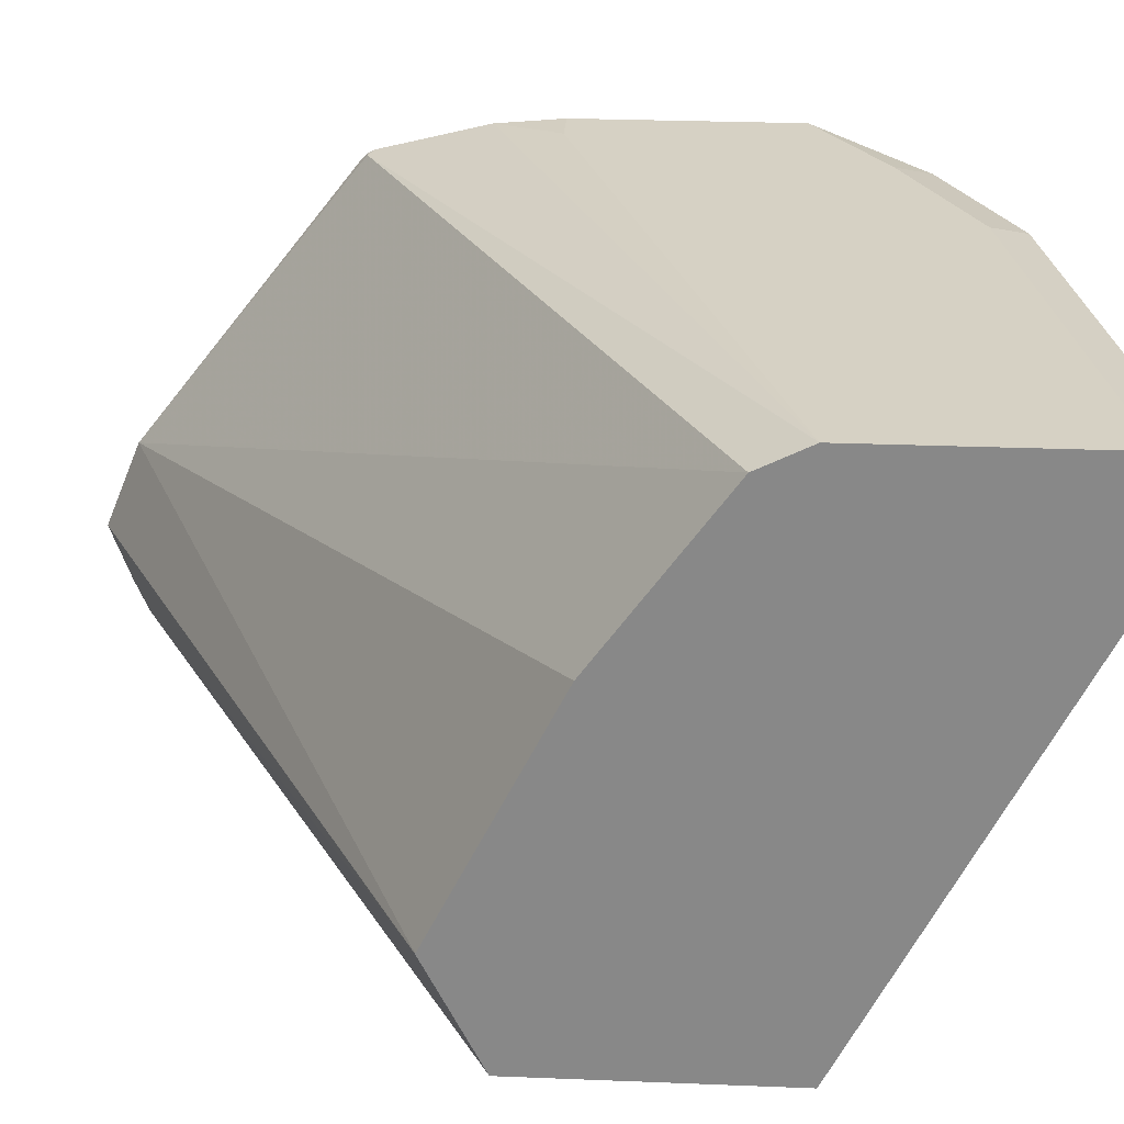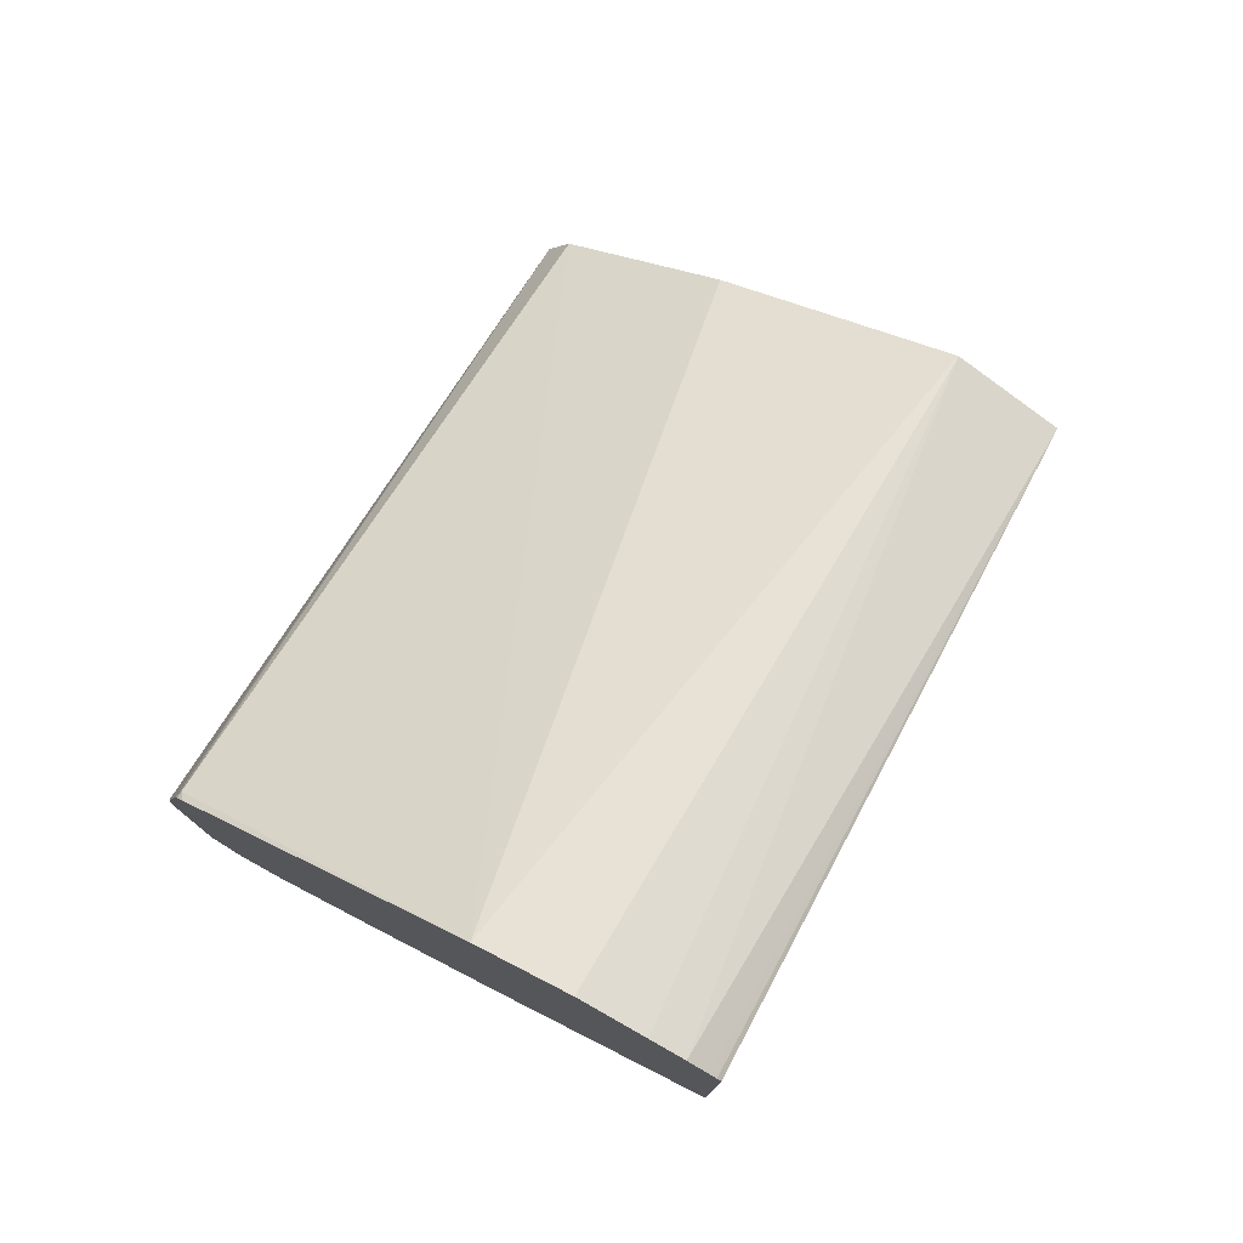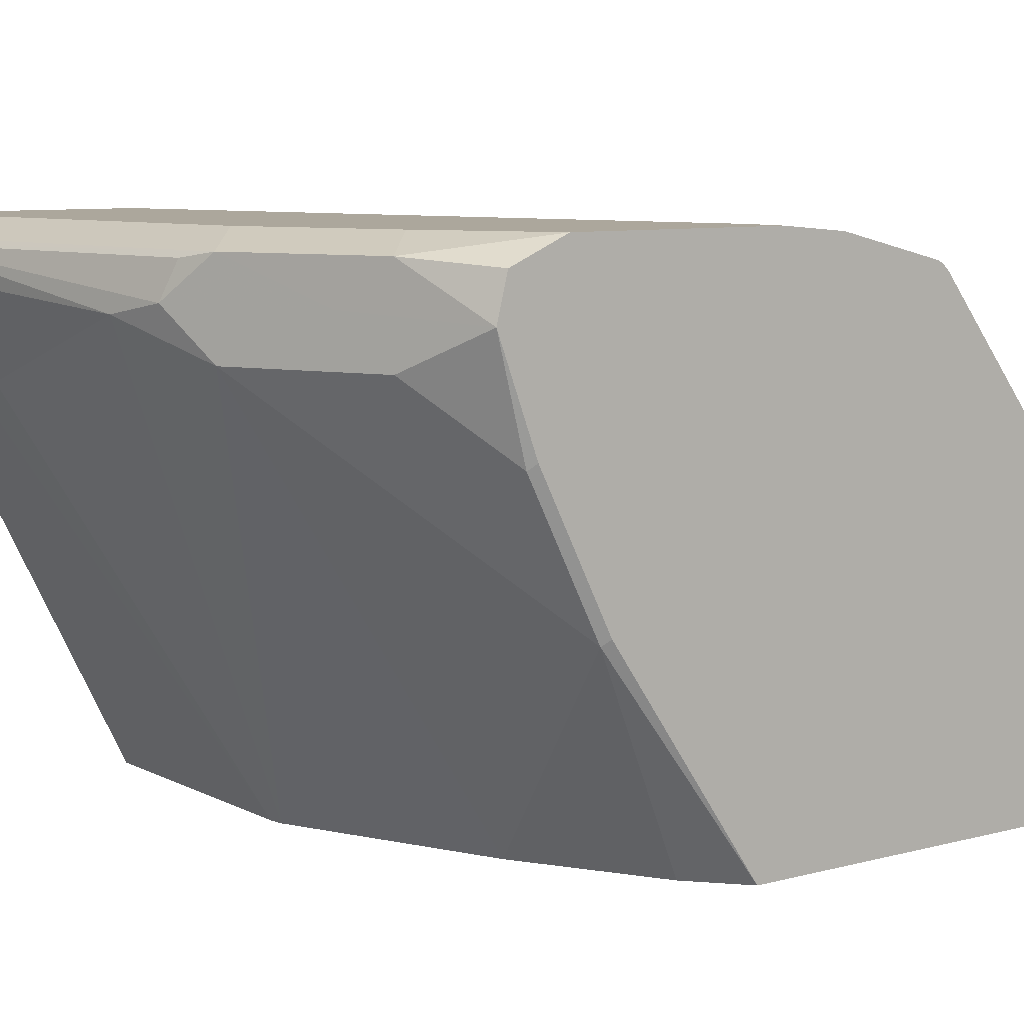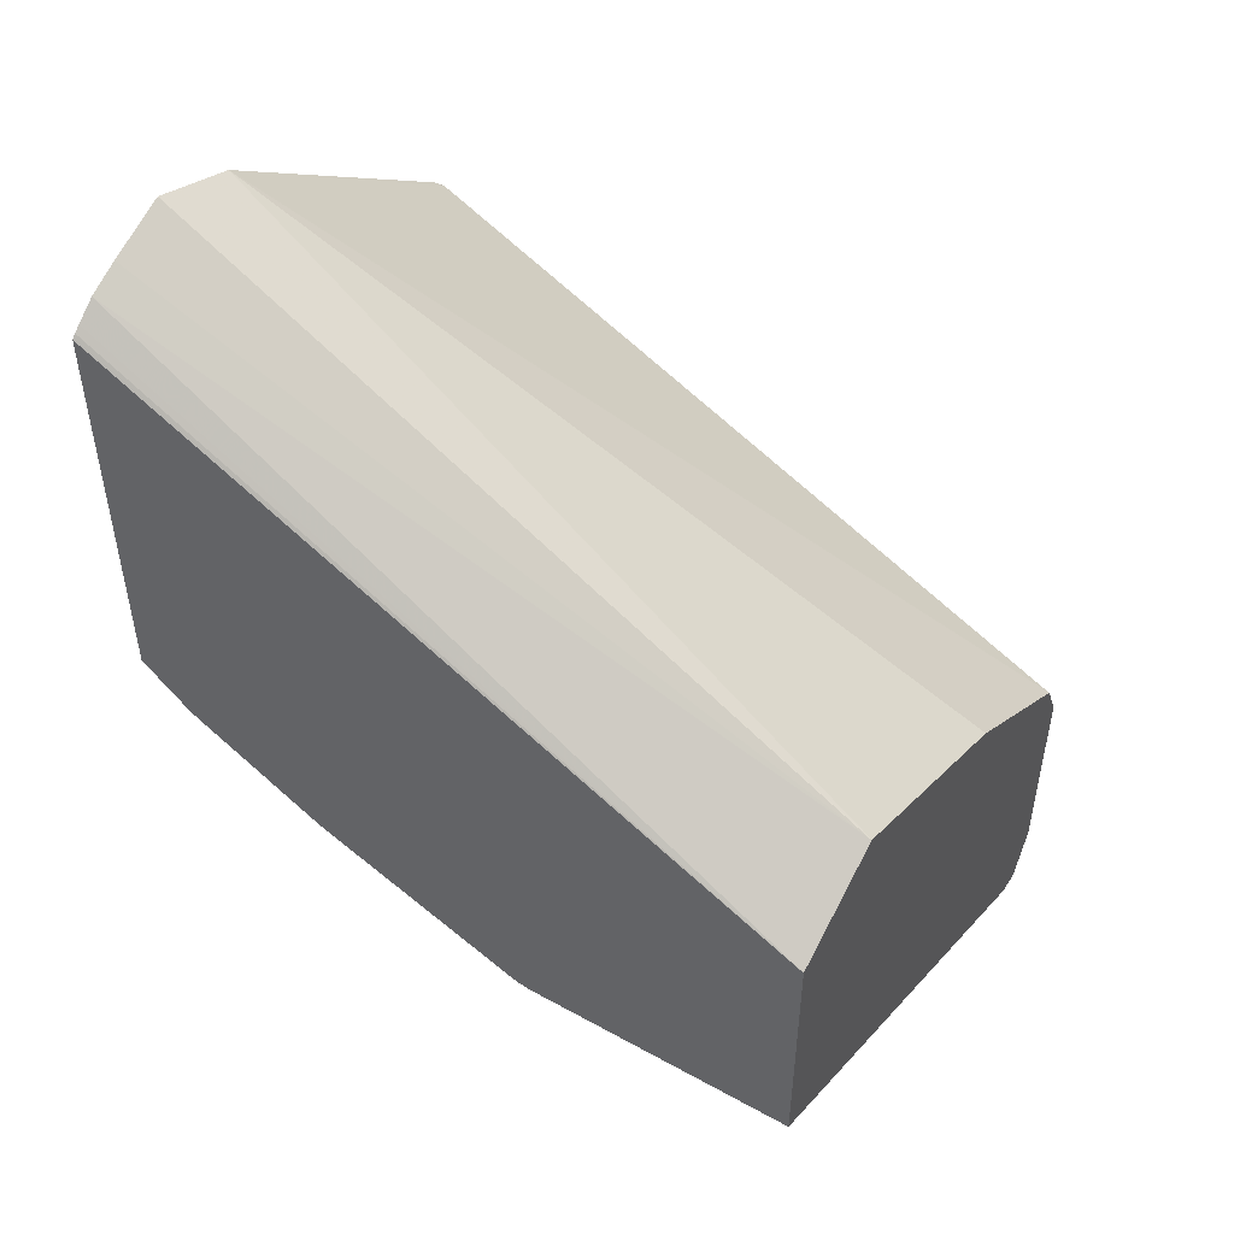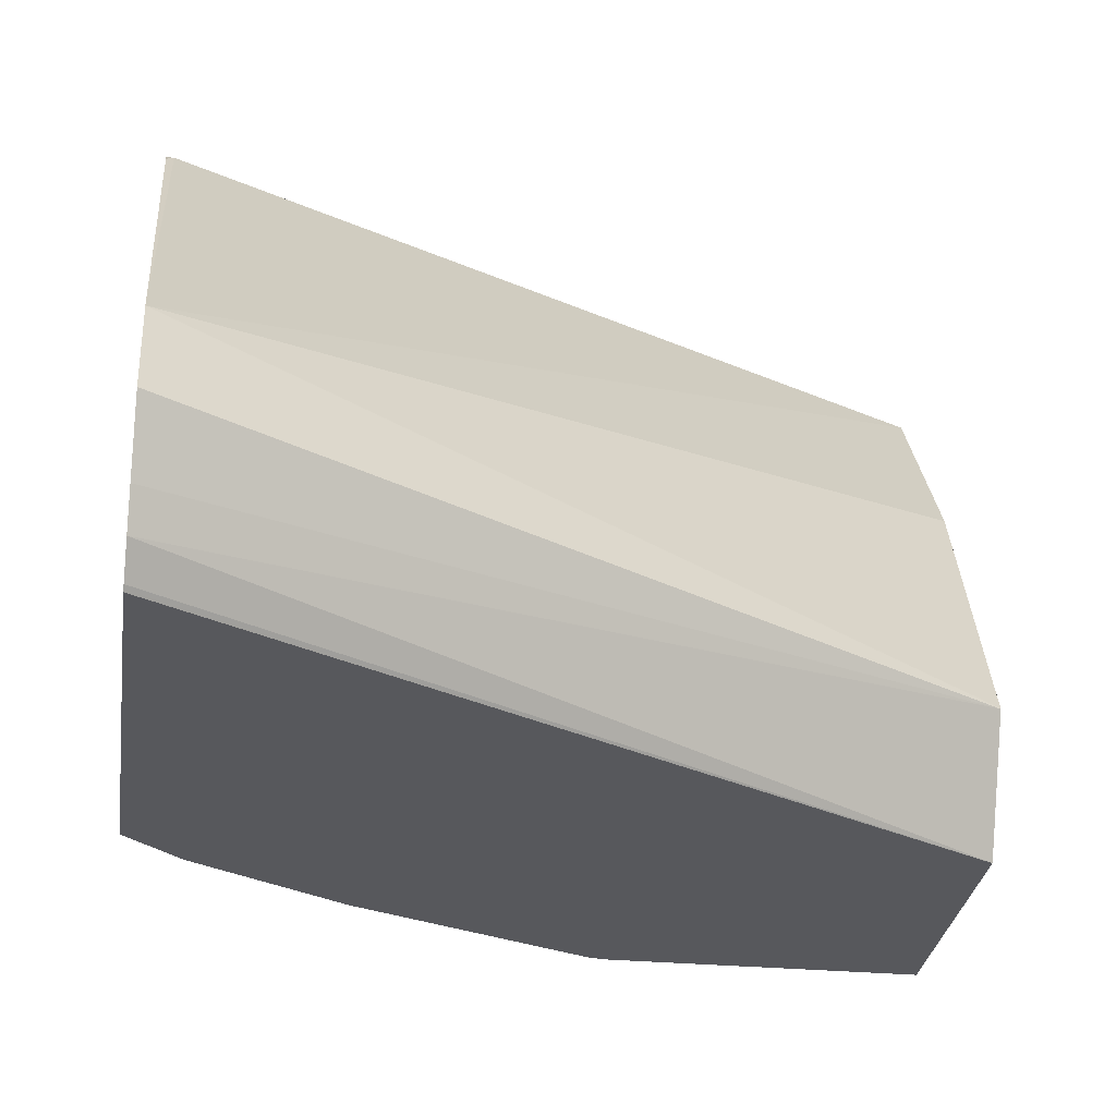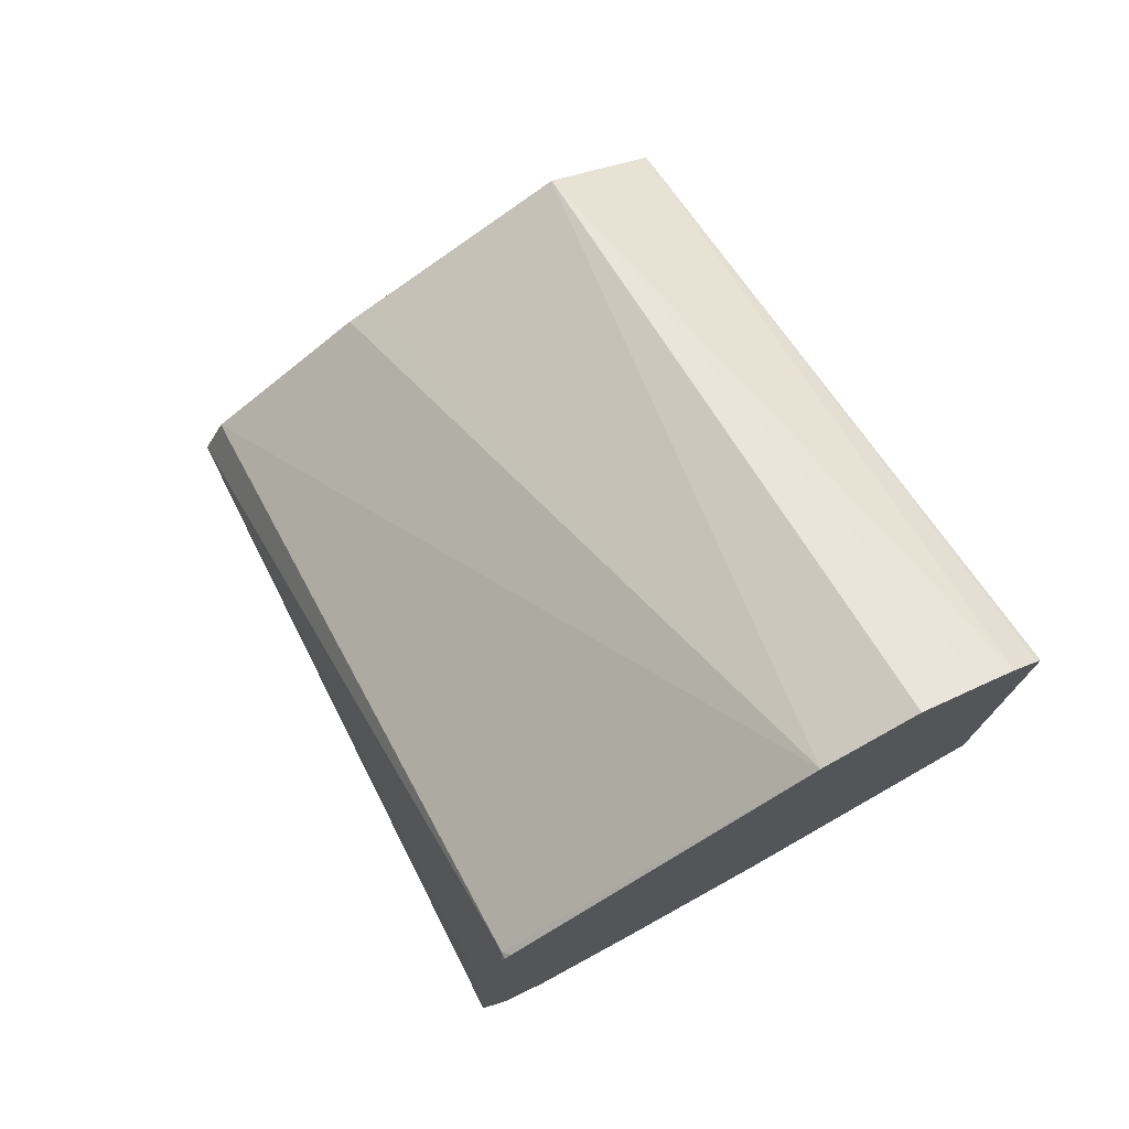
<metadata>
{"format":"obj","ext":"obj","renderer":"f3d","projection":"perspective","resolution":1024,"background":"white","views":[{"elev":26.7,"azim":93.6,"up":"+Y"},{"elev":78.2,"azim":-61.6,"up":"+Z"},{"elev":8.3,"azim":-126.2,"up":"+Y"},{"elev":49.7,"azim":31.5,"up":"+Z"},{"elev":-28.8,"azim":-7.8,"up":"+Y"},{"elev":75.7,"azim":-116.9,"up":"+Z"}]}
</metadata>
<code>
v 0.0002314 0.567 -0.3669
v 0.0002314 0.516 -0.3924
v 0.0002314 0.5673 -0.367
v -0.3199 0.573 -0.1941
v -0.3199 0.5448 -0.2044
v -0.3199 0.5298 -0.2108
v -0.3199 0.5207 -0.2177
v -0.3199 0.5178 -0.2198
v -0.3199 0.5166 -0.221
v -0.3199 0.516 -0.2216
v 0.0002314 0.516 -0.5091
v 0.0002314 0.6673 -0.417
v -0.3199 0.6141 -0.2108
v -0.3199 0.516 -0.4091
v -0.1266 0.516 -0.5091
v 0.0002314 0.7449 -0.6226
v 0.0002314 0.6782 -0.4225
v -0.3169 0.7504 -0.3169
v -0.3199 0.7474 -0.3139
v 0.0002314 0.756 -0.478
v -0.2962 0.516 -0.4297
v -0.3199 0.6201 -0.4806
v -0.3169 0.6171 -0.4836
v -0.1334 0.516 -0.5081
v -0.1667 0.7338 -0.6003
v -0.06673 0.7004 -0.6003
v -0.02227 0.7449 -0.6226
v 0.0002314 0.756 -0.6226
v -0.3199 0.7519 -0.3199
v -0.3199 0.7504 -0.3169
v 0.0002314 0.767 -0.5001
v 0.0002314 0.7671 -0.5003
v -0.2324 0.516 -0.4658
v -0.3199 0.6867 -0.514
v -0.3169 0.6837 -0.517
v -0.2168 0.7171 -0.5837
v -0.1946 0.7393 -0.5948
v -0.03336 0.756 -0.6226
v 0.0002314 0.7671 -0.6003
v -0.3199 0.7644 -0.3697
v -0.3002 0.7671 -0.4003
v -0.3199 0.7353 -0.5321
v -0.2835 0.7171 -0.5503
v -0.2613 0.7393 -0.5615
v -0.2168 0.7588 -0.5837
v -0.2001 0.756 -0.5892
v -0.05006 0.7588 -0.617
v -0.03336 0.7671 -0.6003
v -0.3199 0.7671 -0.4003
v -0.3199 0.7554 -0.5271
v -0.2835 0.7588 -0.5503
v -0.2001 0.7671 -0.567
v -0.2668 0.7671 -0.5336
v -0.3199 0.7671 -0.5003
f 32 39 48
f 25 36 37
f 25 37 38
f 25 38 27
f 25 27 26
f 29 32 40
f 28 48 39
f 32 48 52
f 24 36 25
f 28 38 48
f 24 33 36
f 18 30 19
f 23 35 36
f 22 35 23
f 22 34 35
f 21 23 33
f 18 32 29
f 18 31 32
f 18 20 31
f 18 29 30
f 16 38 28
f 32 52 53
f 16 27 38
f 23 36 33
f 32 53 54
f 45 51 53
f 32 49 41
f 15 26 27
f 51 54 53
f 50 54 51
f 47 52 48
f 45 53 52
f 45 52 47
f 44 51 45
f 42 51 44
f 42 50 51
f 40 41 49
f 38 47 48
f 38 45 47
f 38 46 45
f 37 46 38
f 37 45 46
f 37 44 45
f 36 44 37
f 36 42 44
f 36 43 42
f 35 43 36
f 35 42 43
f 34 42 35
f 32 41 40
f 32 54 49
f 15 25 26
f 4 8 7
f 14 23 21
f 2 24 15
f 2 33 24
f 2 21 33
f 2 14 21
f 2 10 14
f 2 9 10
f 2 8 9
f 2 7 8
f 2 6 7
f 1 6 2
f 1 5 6
f 1 4 5
f 1 12 3
f 1 17 12
f 1 20 17
f 1 31 20
f 1 32 31
f 1 39 32
f 1 28 39
f 1 16 28
f 1 11 16
f 1 2 11
f 15 24 25
f 2 15 11
f 3 12 13
f 1 3 4
f 4 13 19
f 14 22 23
f 3 13 4
f 13 20 18
f 13 17 20
f 13 18 19
f 12 17 13
f 11 27 16
f 4 6 5
f 4 7 6
f 4 9 8
f 4 10 9
f 11 15 27
f 4 49 54
f 4 30 29
f 4 14 10
f 4 29 40
f 4 40 49
f 4 54 50
f 4 19 30
f 4 42 34
f 4 34 22
f 4 22 14
f 4 50 42

</code>
